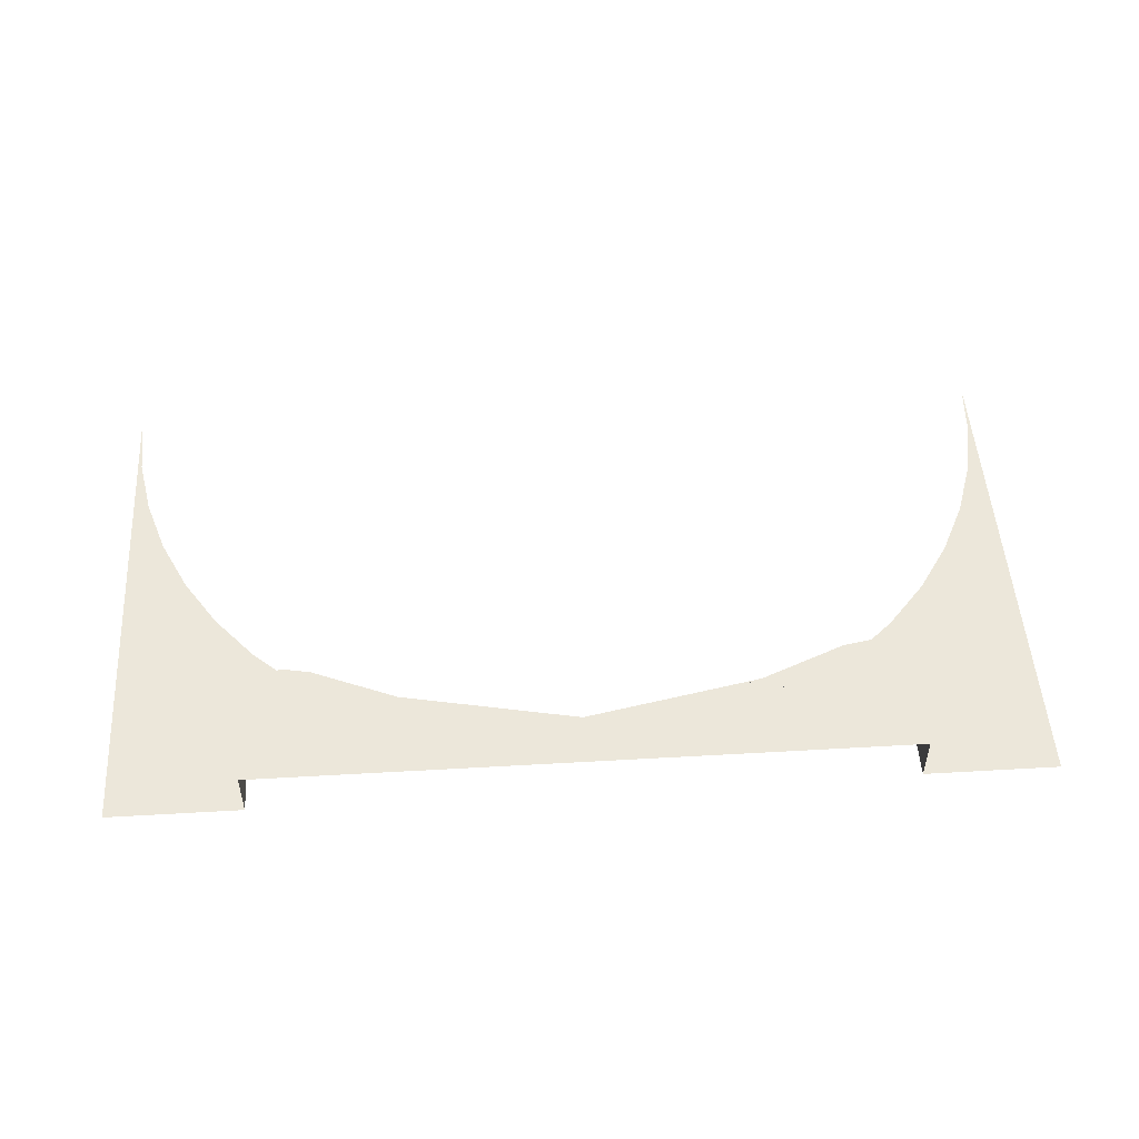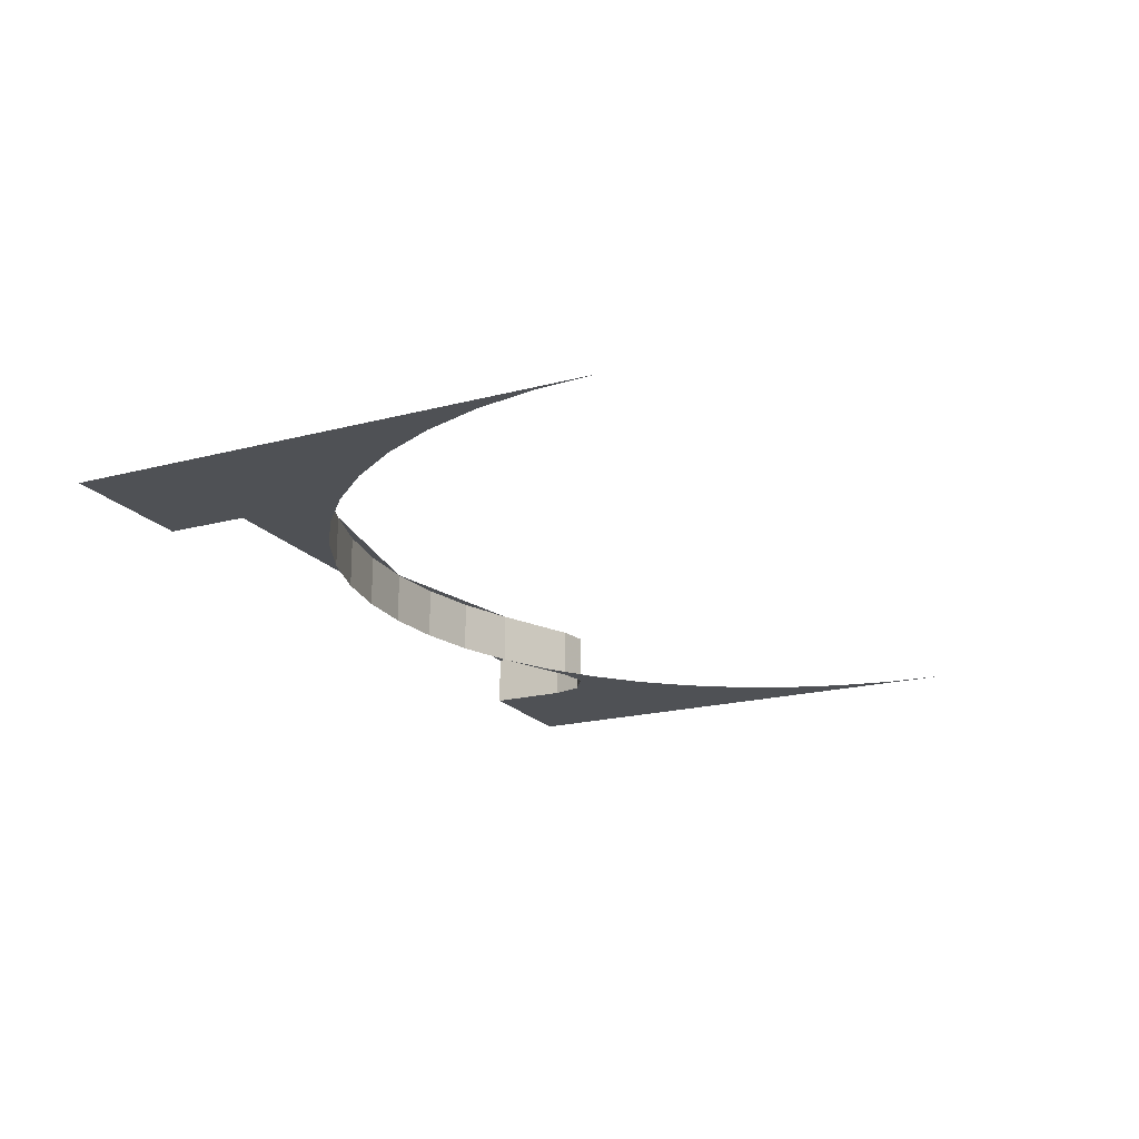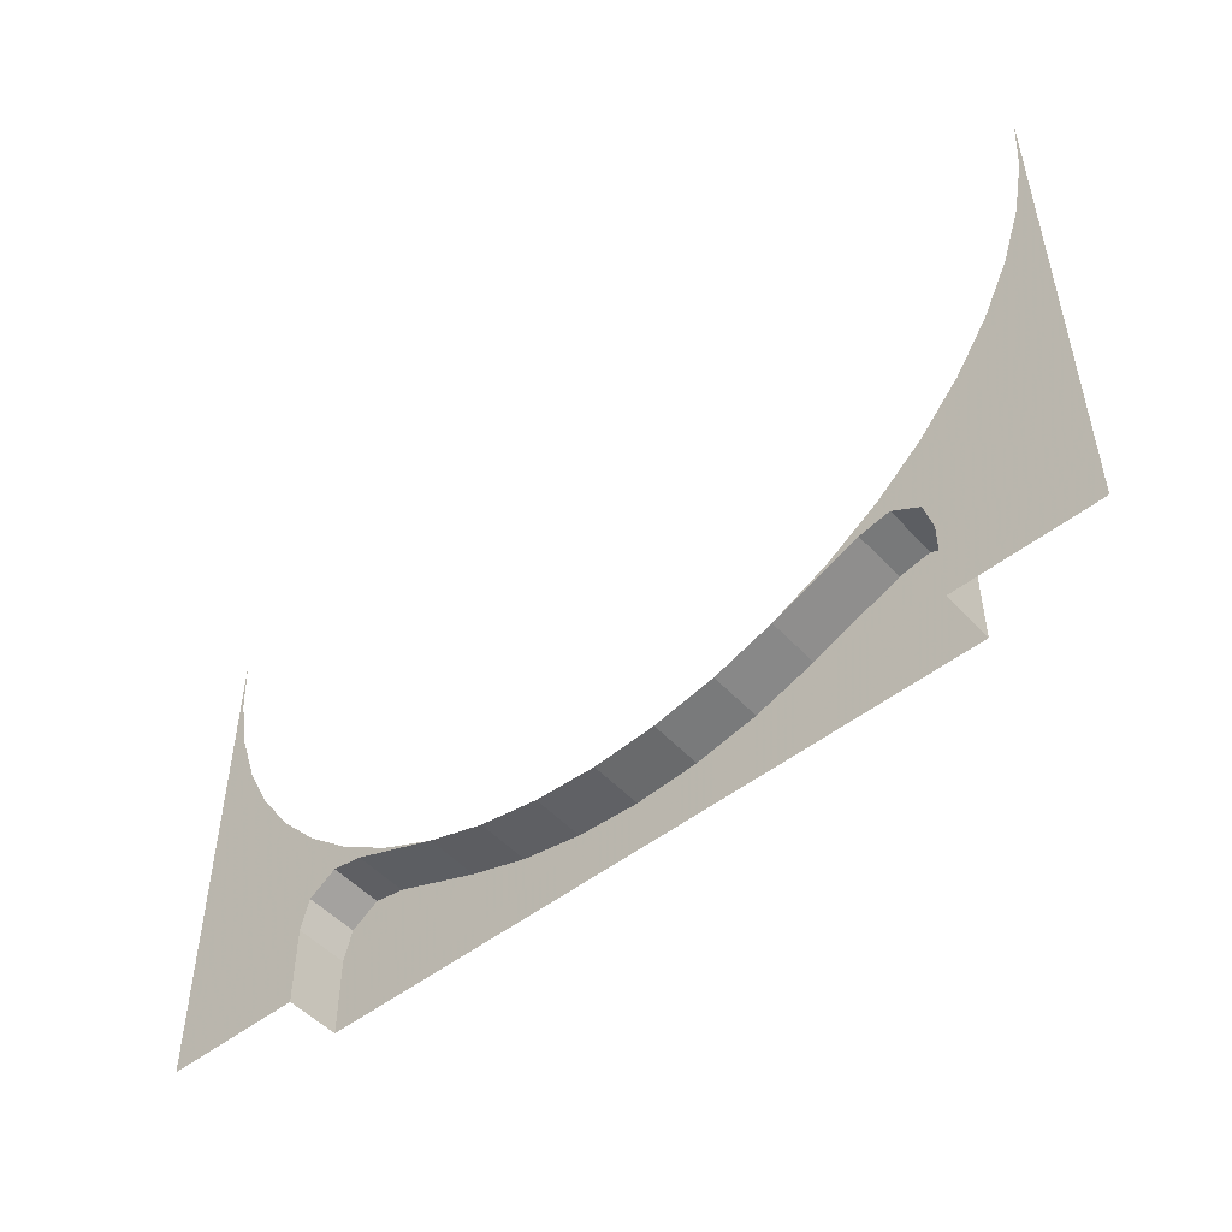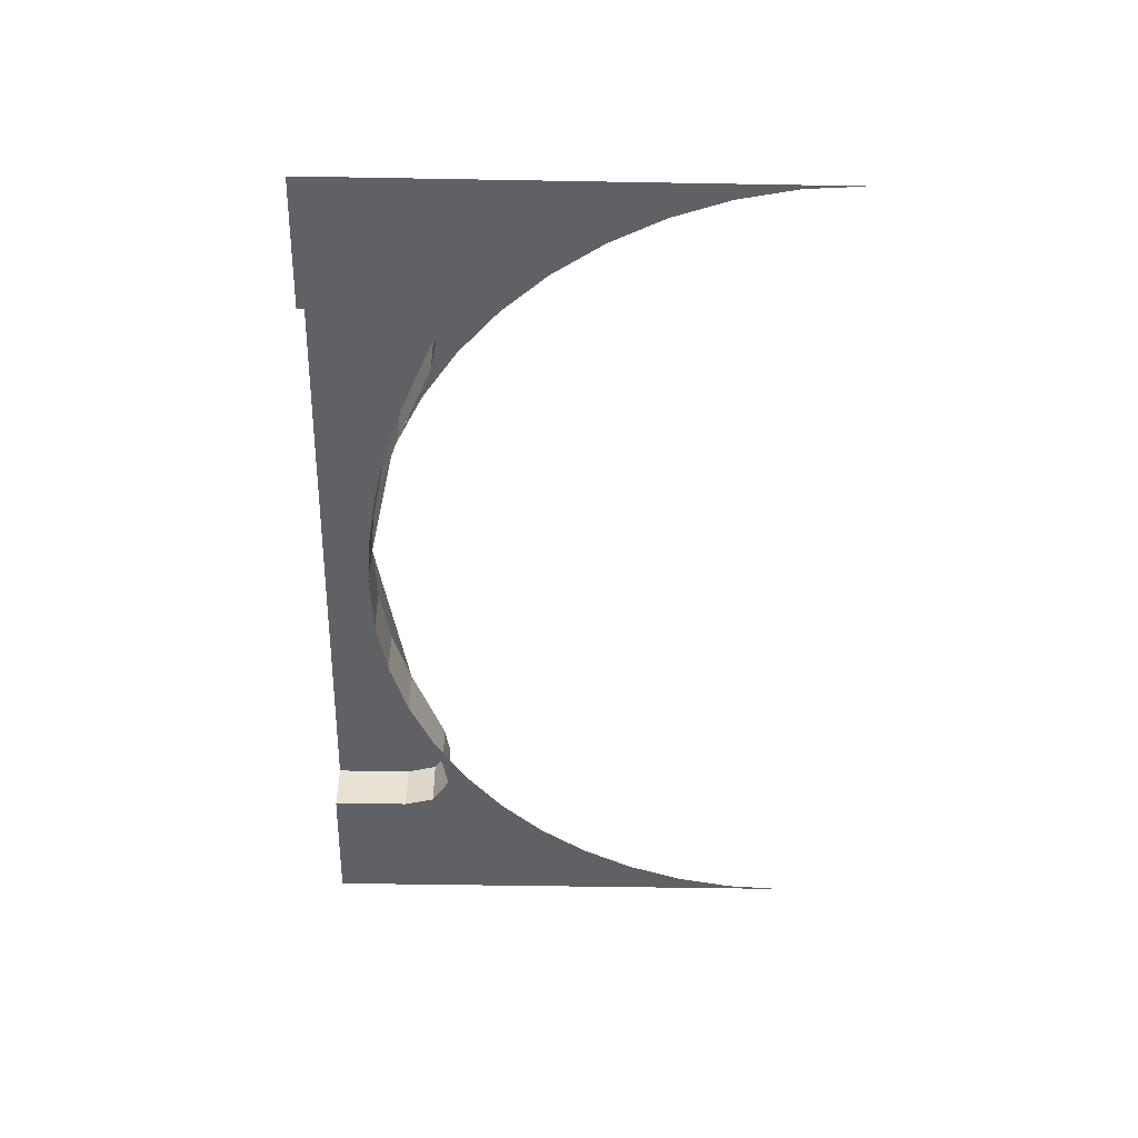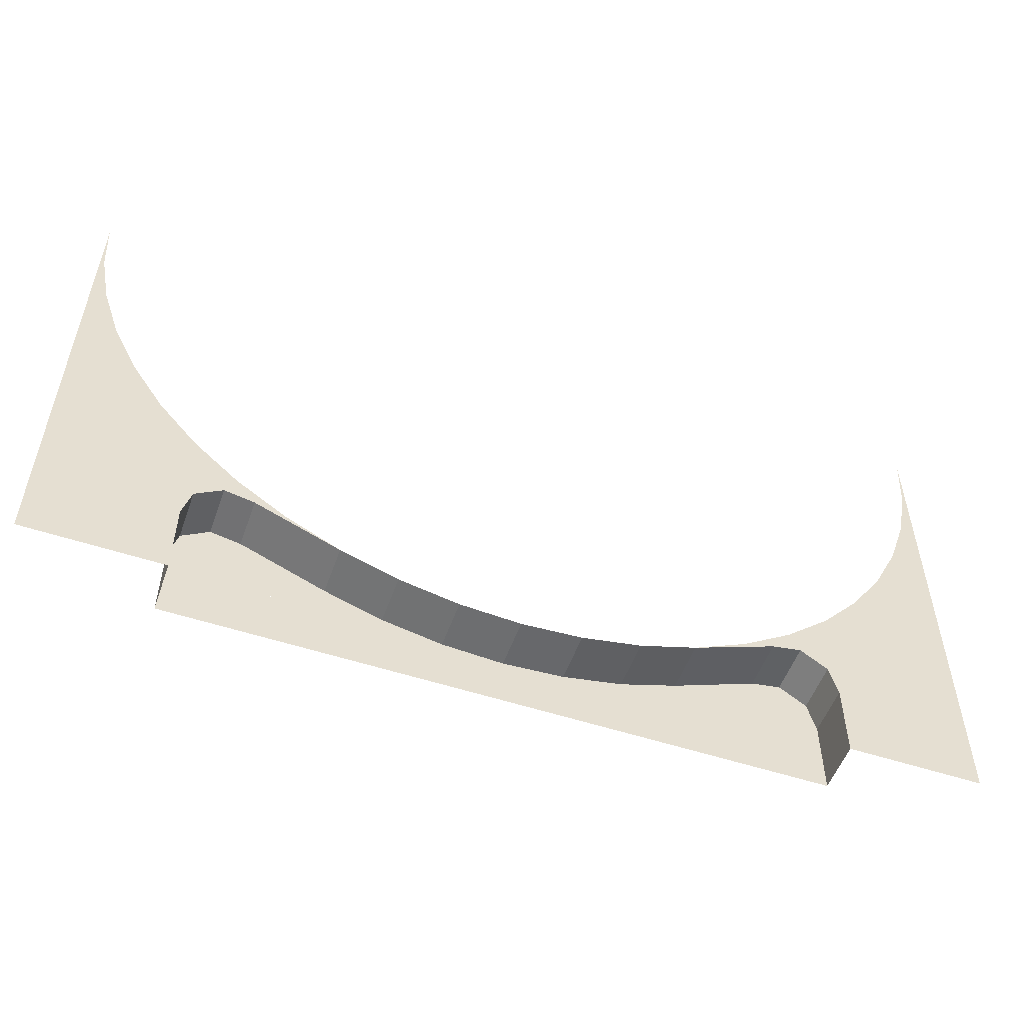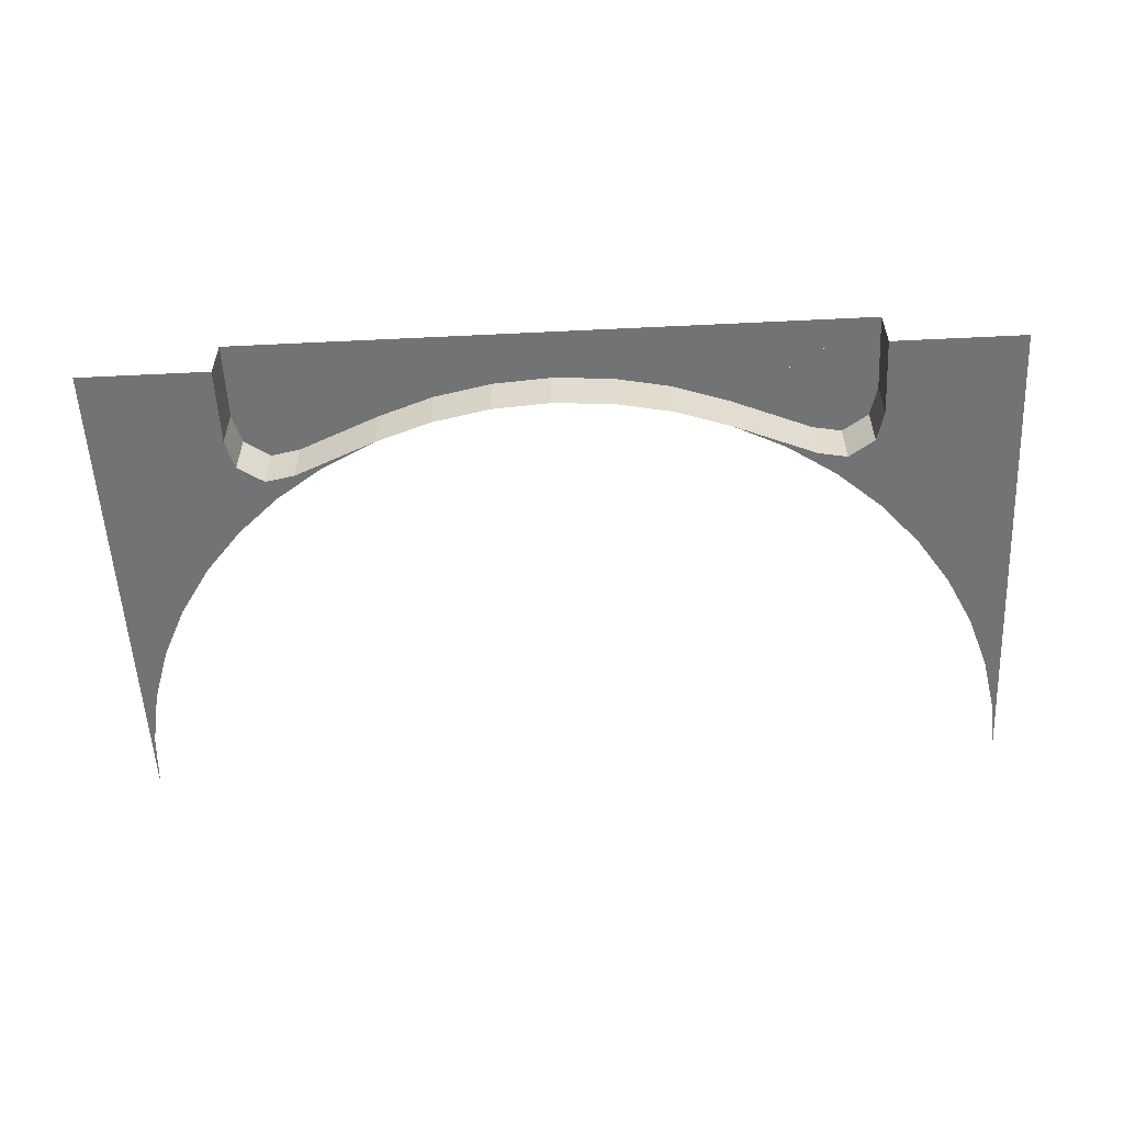
<metadata>
{"format":"obj","ext":"obj","renderer":"f3d","projection":"perspective","resolution":1024,"background":"white","views":[{"elev":50.4,"azim":176.4,"up":"+Y"},{"elev":-19.6,"azim":-63.7,"up":"+Y"},{"elev":-50.2,"azim":40.7,"up":"+Z"},{"elev":-50.4,"azim":-91.1,"up":"+Y"},{"elev":-53.3,"azim":-19.5,"up":"+Z"},{"elev":-55.9,"azim":-177.1,"up":"+Y"}]}
</metadata>
<code>
v 0.05872 0 0.05387
v 0 0 0.05
v 0 0.05 0.05
v 0.05872 0.05 0.05387
v 0.1165 0 0.06535
v 0.05872 0 0.05387
v 0.05872 0.05 0.05387
v 0.1165 0.05 0.06535
v 0.1722 0 0.08424
v 0.1165 0 0.06535
v 0.1165 0.05 0.06535
v 0.1722 0.05 0.08424
v 0.3182 0.05 0
v 0.3182 0 0
v 0.3182 0 0.07661
v 0.3182 0.05 0.07661
v 0.1722 0.05 0.08425
v 0 0.05 0.05
v 0.3182 0.05 0
v 0.3102 0 0.1066
v 0.3182 0 0.07661
v 0.3182 0.05 0.07661
v 0.3102 0.05 0.1066
v 0.284 0 0.124
v 0.3102 0 0.1066
v 0.3102 0.05 0.1066
v 0.284 0.05 0.124
v 0.2549 0 0.1185
v 0.284 0 0.124
v 0.284 0.05 0.124
v 0.2549 0.05 0.1185
v 0.3102 0.05 0.1066
v 0.284 0.05 0.124
v 0.2549 0.05 0.1185
v 0.3182 0.05 0.07661
v 0.2549 0 0.1185
v 0.2739 0 0.143
v 0.3182 0 0.1818
v 0.225 0 0.1103
v 0.2739 0 0.143
v 0.2549 0 0.1185
v 0.1722 0 0.08424
v 0.225 0 0.1103
v 0.2549 0 0.1185
v 0.2549 0 0.1185
v 0.284 0 0.124
v 0.3182 0 0.1818
v 0.3182 0 0.1818
v 0.284 0 0.124
v 0.3102 0 0.1066
v 0.3182 0 0.1818
v 0.3102 0 0.1066
v 0.3182 0 0.07661
v -0.05872 0 0.05387
v 0 0 0.05
v 0 0.05 0.05
v -0.05872 0.05 0.05387
v -0.1165 0 0.06535
v -0.05872 0 0.05387
v -0.05872 0.05 0.05387
v -0.1165 0.05 0.06535
v -0.1722 0 0.08424
v -0.1165 0 0.06535
v -0.1165 0.05 0.06535
v -0.1722 0.05 0.08424
v -0.3182 0.05 0
v -0.3182 0 0
v -0.3182 0 0.07661
v -0.3182 0.05 0.07661
v -0.3182 0.05 0.07661
v -0.3182 0.05 0
v -0.1722 0.05 0.08425
v -0.2549 0.05 0.1185
v -0.3102 0 0.1066
v -0.3182 0 0.07661
v -0.3182 0.05 0.07661
v -0.3102 0.05 0.1066
v -0.284 0 0.124
v -0.3102 0 0.1066
v -0.3102 0.05 0.1066
v -0.284 0.05 0.124
v -0.2549 0 0.1185
v -0.284 0 0.124
v -0.284 0.05 0.124
v -0.2549 0.05 0.1185
v -0.3102 0.05 0.1066
v -0.284 0.05 0.124
v -0.2549 0.05 0.1185
v -0.3182 0.05 0.07661
v -0.2549 0 0.1185
v -0.2739 0 0.143
v -0.3182 0 0.1818
v -0.225 0 0.1103
v -0.2739 0 0.143
v -0.2549 0 0.1185
v -0.1722 0 0.08424
v -0.225 0 0.1103
v -0.2549 0 0.1185
v -0.284 0 0.124
v -0.2549 0 0.1185
v -0.3182 0 0.1818
v -0.284 0 0.124
v -0.3182 0 0.1818
v -0.3102 0 0.1066
v -0.3102 0 0.1066
v -0.3182 0 0.1818
v -0.3182 0 0.07661
v 0.3182 0.05 0.07661
v 0.2549 0.05 0.1185
v 0.1722 0.05 0.08425
v 0.3182 0.05 0
v -0.1722 0.05 0.08425
v -0.3182 0.05 0
v 0 0.05 0.05
v 0 0.05 0.05
v -0.3182 0.05 0
v 0.3182 0.05 0
v 0.2549 0 0.1185
v 0.1722 0 0.08424
v 0.1722 0.05 0.08425
v 0.2549 0.05 0.1185
v -0.1722 0 0.08425
v -0.2549 0 0.1185
v -0.2549 0.05 0.1185
v -0.1722 0.05 0.08425
v 0.4461 0 0.4413
v 0.45 0 0.5
v 0.45 0 0.05
v 0.4347 0 0.3835
v 0.4461 0 0.4413
v 0.45 0 0.05
v 0.4158 0 0.3278
v 0.4347 0 0.3835
v 0.45 0 0.05
v 0.3897 0 0.275
v 0.4158 0 0.3278
v 0.45 0 0.05
v 0.357 0 0.226
v 0.3897 0 0.275
v 0.45 0 0.05
v 0.3182 0 0.1818
v 0.357 0 0.226
v 0.45 0 0.05
v -0.4461 0 0.4413
v -0.45 0 0.5
v -0.45 0 0.05
v -0.4347 0 0.3835
v -0.4461 0 0.4413
v -0.45 0 0.05
v -0.4158 0 0.3278
v -0.4347 0 0.3835
v -0.45 0 0.05
v -0.3897 0 0.275
v -0.4158 0 0.3278
v -0.45 0 0.05
v -0.357 0 0.226
v -0.3897 0 0.275
v -0.45 0 0.05
v -0.3182 0 0.1818
v -0.357 0 0.226
v -0.45 0 0.05
v 0.45 0 0.05
v 0.3182 0 0.1818
v 0.3182 0 0.07661
v 0.45 0 0.05
v 0.3182 0 0.07661
v 0.3182 0 0
v 0.45 0 0
v -0.45 0 0.05
v -0.3182 0 0.07661
v -0.3182 0 0.1818
v -0.45 0 0.05
v -0.45 0 0
v -0.3182 0 0
v -0.3182 0 0.07661
g mesh20871
f 1 2 3
f 3 4 1
f 5 6 7
f 7 8 5
f 9 10 11
f 11 12 9
g mesh20875
f 13 14 15
f 15 16 13
f 17 18 19
g mesh20879
f 20 22 21
f 22 20 23
f 24 26 25
f 26 24 27
f 28 30 29
f 30 28 31
g mesh20883
f 32 33 34
f 34 35 32
g mesh20885
f 36 38 37
f 39 41 40
f 42 44 43
f 45 46 47
f 48 49 50
f 51 52 53
g mesh20891
f 54 56 55
f 56 54 57
f 58 60 59
f 60 58 61
f 62 64 63
f 64 62 65
g mesh20895
f 66 68 67
f 68 66 69
f 70 71 72
f 72 73 70
g mesh20899
f 74 75 76
f 76 77 74
f 78 79 80
f 80 81 78
f 82 83 84
f 84 85 82
g mesh20903
f 86 88 87
f 88 86 89
g mesh20905
f 90 91 92
f 93 94 95
f 96 97 98
f 99 100 101
f 102 103 104
f 105 106 107
f 108 109 110
f 110 111 108
f 112 113 114
f 115 116 117
f 118 119 120
f 120 121 118
f 122 123 124
f 124 125 122
g mesh20908
f 126 128 127
f 129 131 130
f 132 134 133
f 135 137 136
f 138 140 139
f 141 143 142
g mesh20910
f 144 145 146
f 147 148 149
f 150 151 152
f 153 154 155
f 156 157 158
f 159 160 161
g mesh20912
f 162 163 164
f 165 166 167
f 167 168 165
f 169 170 171
f 172 173 174
f 174 175 172

</code>
